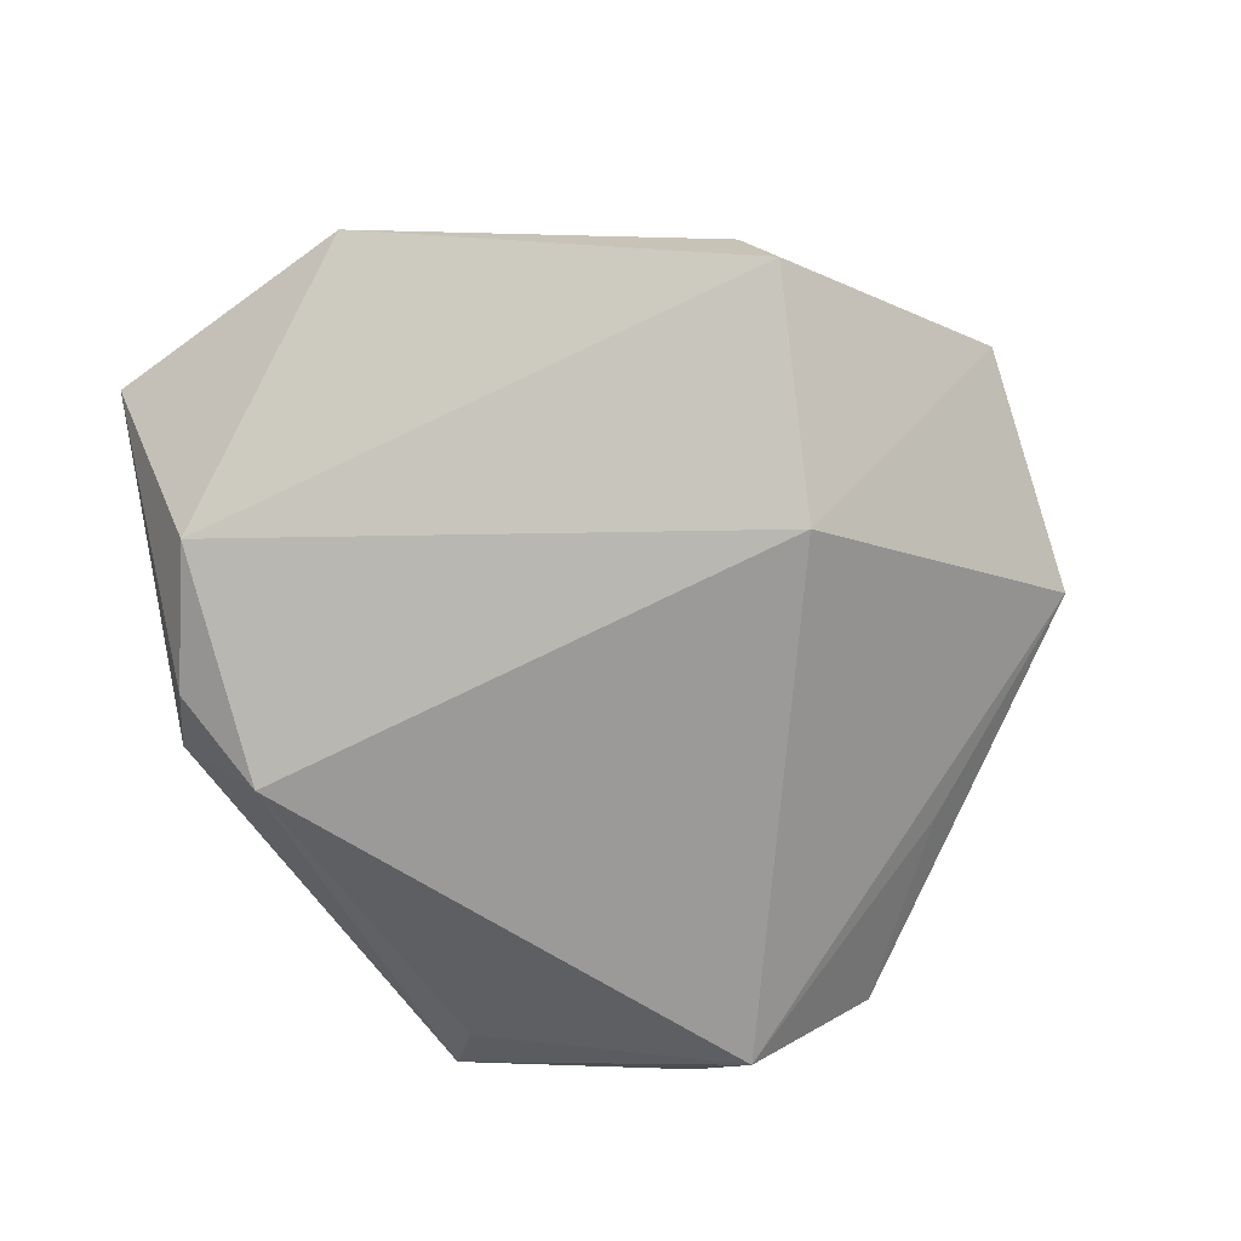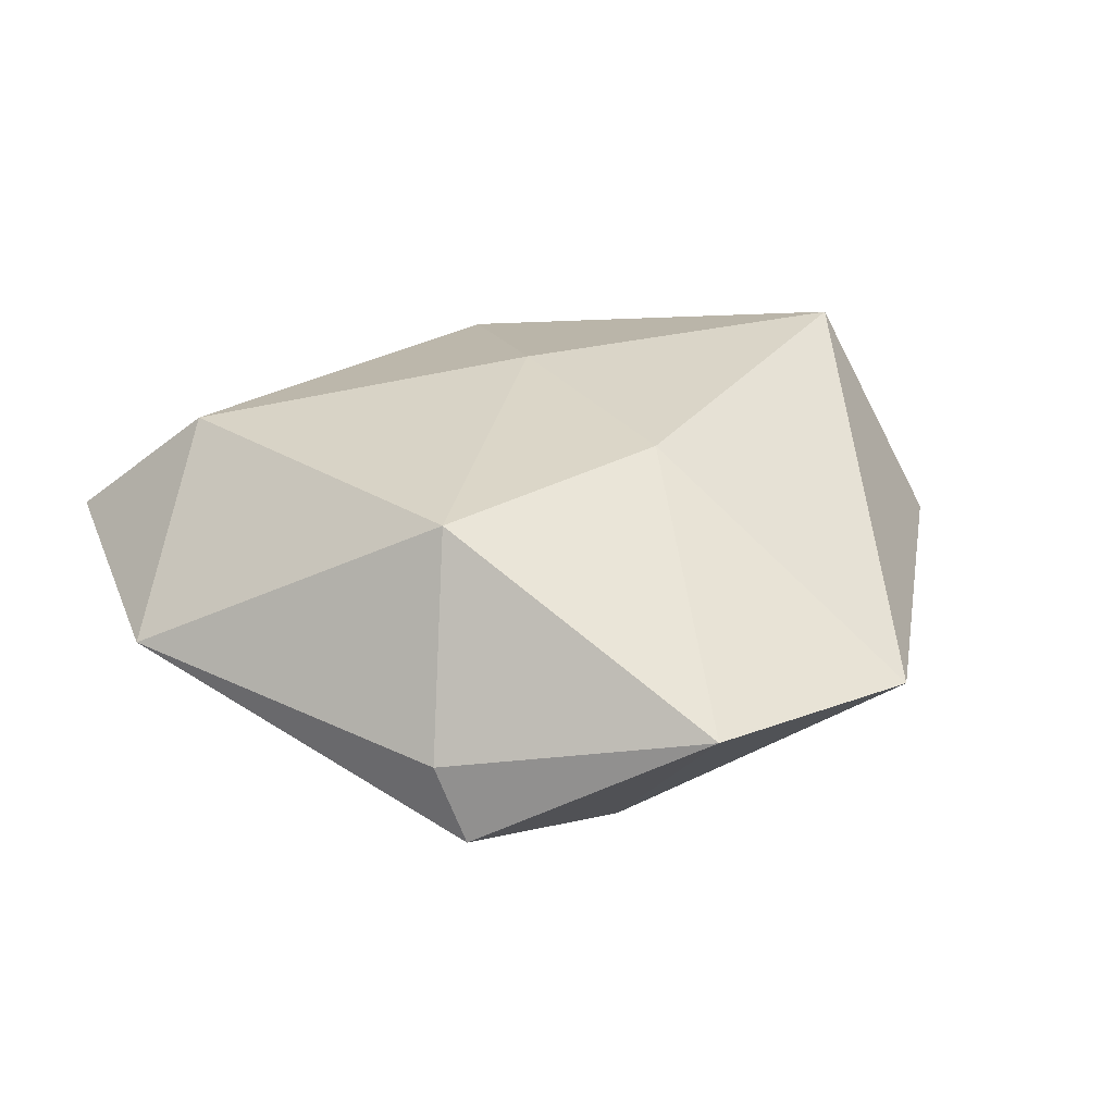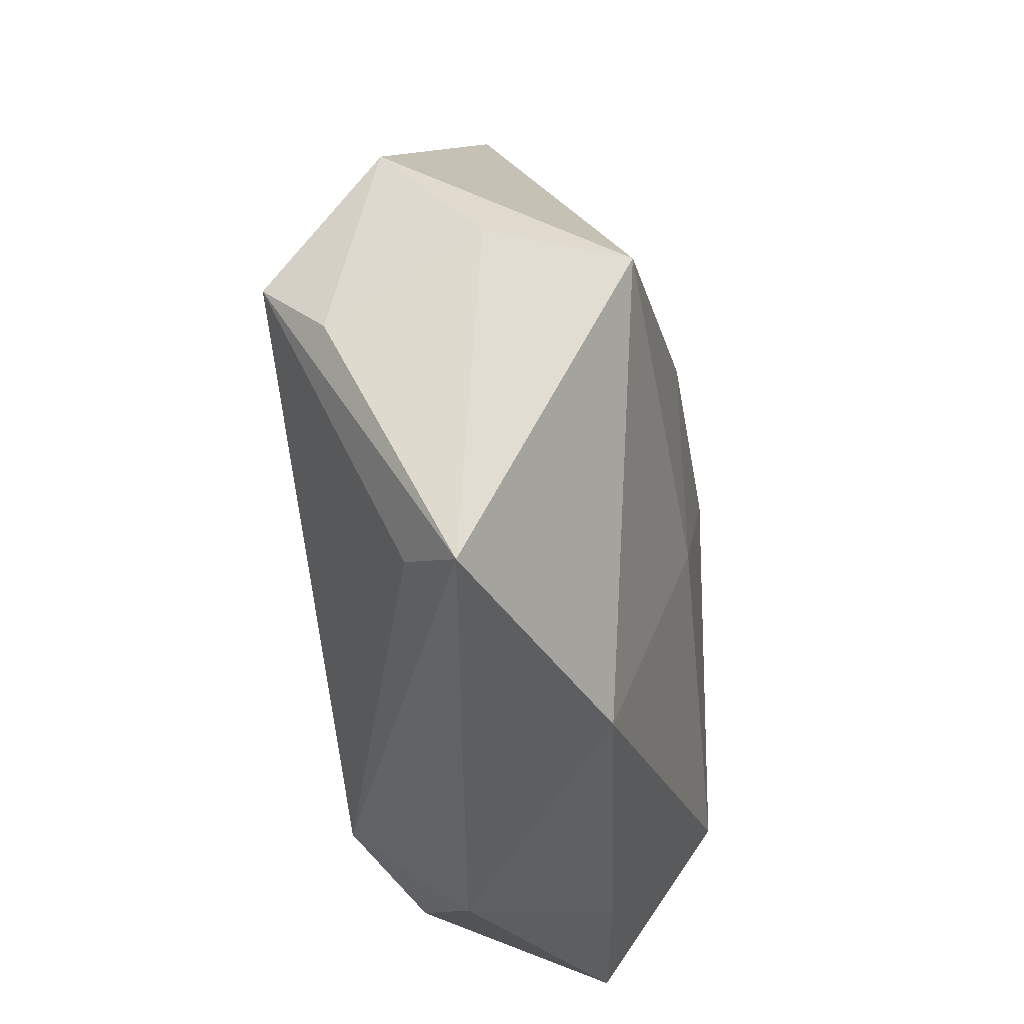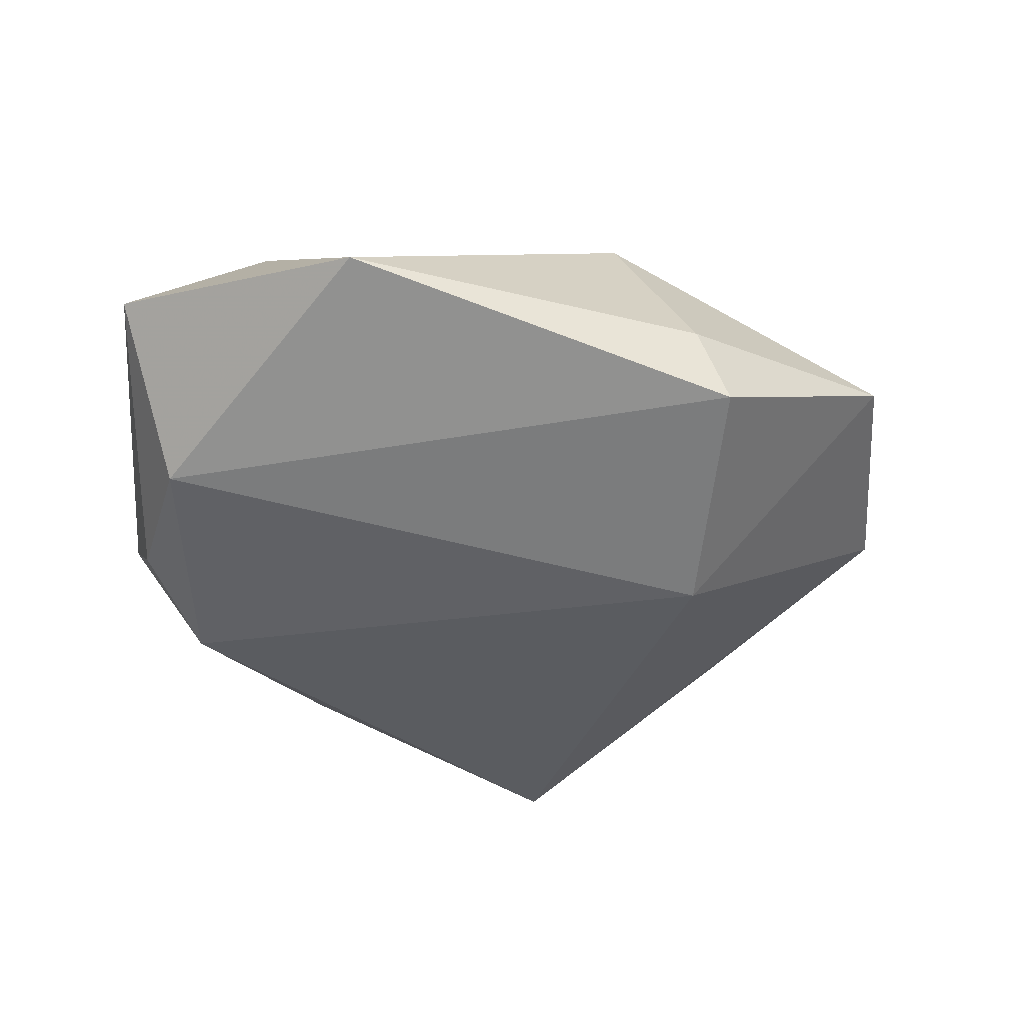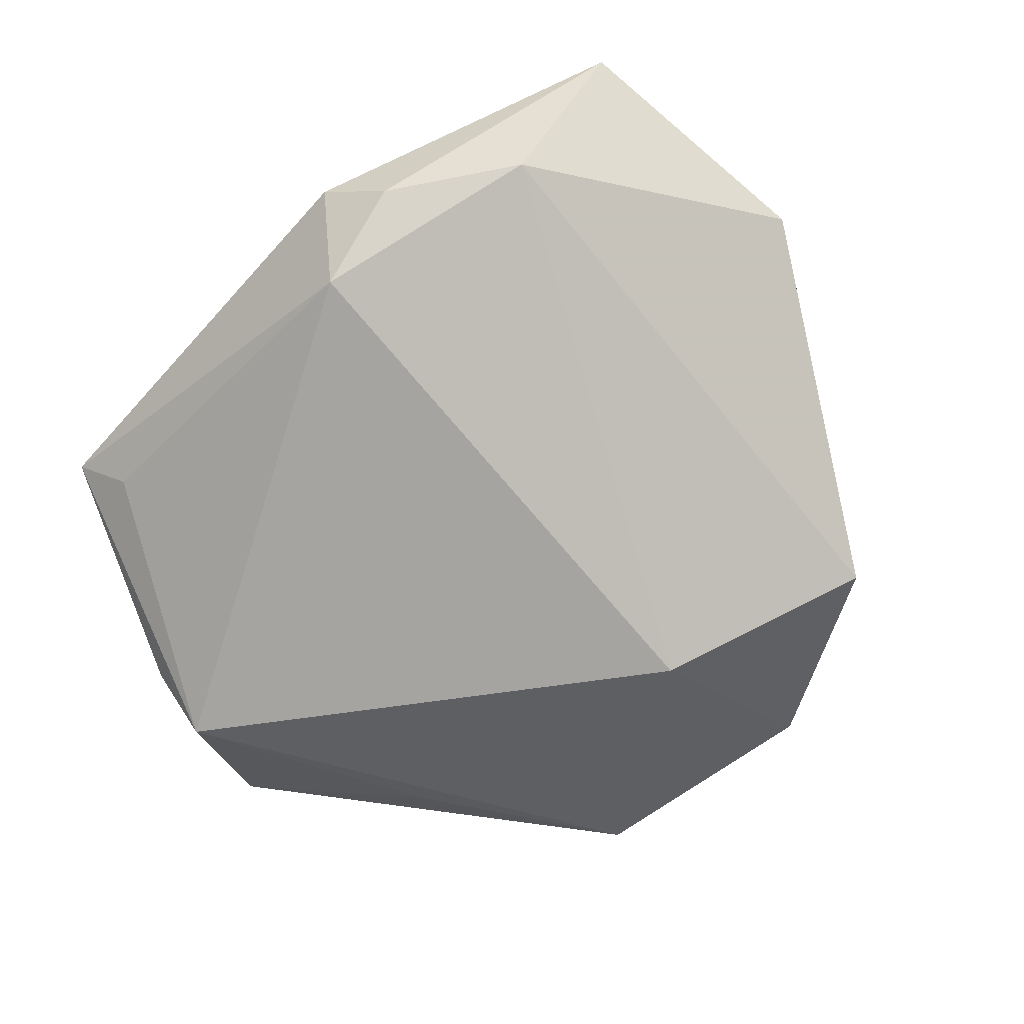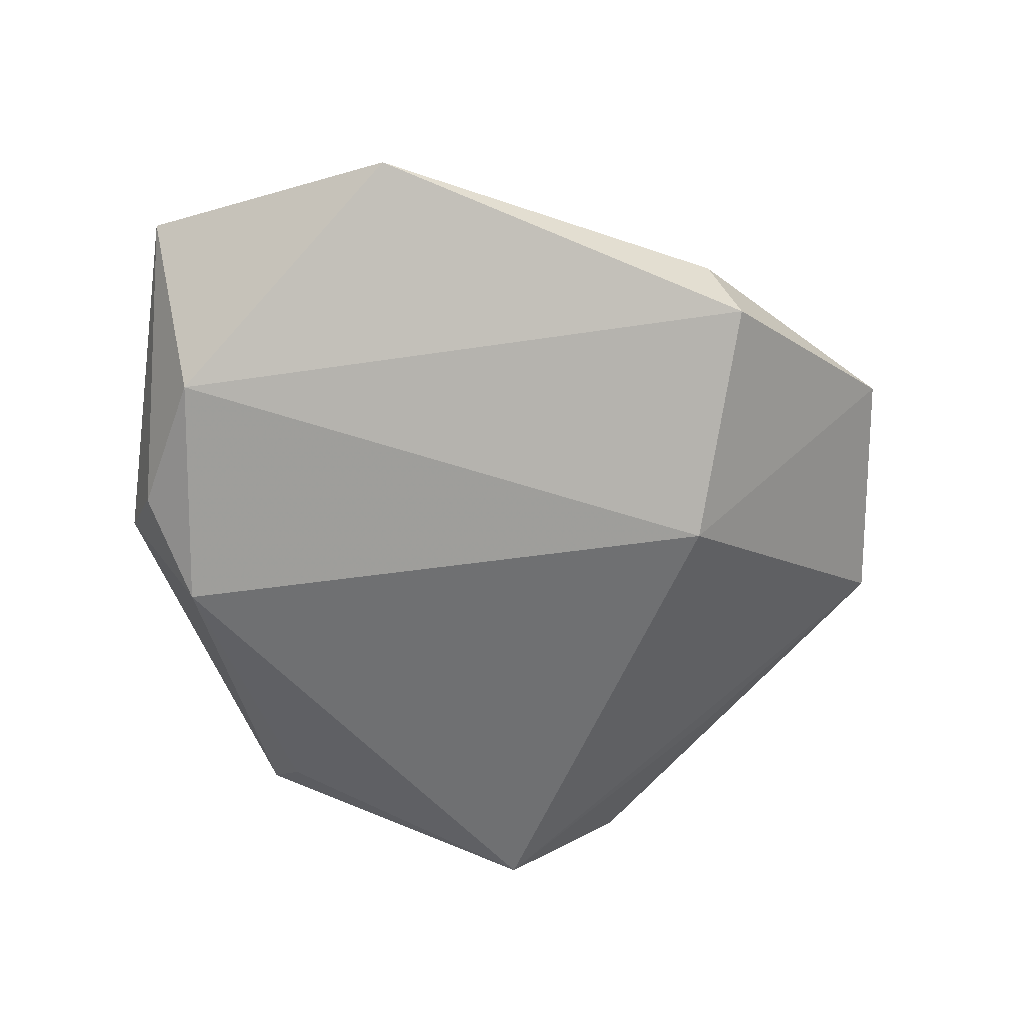
<metadata>
{"format":"obj","ext":"obj","renderer":"f3d","projection":"perspective","resolution":1024,"background":"white","views":[{"elev":-73.8,"azim":113.2,"up":"+Z"},{"elev":28.5,"azim":146.9,"up":"+Z"},{"elev":-38.1,"azim":-78.5,"up":"+Y"},{"elev":-37.8,"azim":99.6,"up":"+Z"},{"elev":-74.6,"azim":37.1,"up":"+Z"},{"elev":-59.0,"azim":96.1,"up":"+Z"}]}
</metadata>
<code>
v 0.03034 0.03215 -0.01096
v -0.01355 0.04564 -0.0003492
v -0.001267 0.01852 0.01849
v -0.0378 0.0008107 0.019
v -0.02853 0.0253 -0.005506
v 0.03255 -0.01966 0.0154
v 0.01182 0.04797 0.002725
v -0.0417 -0.0005126 -0.01562
v -0.04438 0.000639 0.006064
v 0.01425 -0.03663 -0.01215
v 0.003997 -0.03271 -0.01733
v -0.03752 -0.03165 0.002523
v -0.04285 -0.007148 -0.009047
v -0.04512 0.01168 -0.003783
v 0.008048 -0.04031 -0.00628
v -0.03287 -0.02767 -0.003287
v -0.002274 -0.007702 0.01871
v 0.02513 0.01992 0.01738
v 0.04165 -0.03233 0.002133
v 0.03219 0.02916 -0.003134
v 0.007657 0.02541 -0.01993
v 0.04777 -0.005495 -0.001098
v 0.0241 -0.03314 0.005742
v -0.01102 -0.03286 0.01174
v 0.02808 -0.02981 -0.01197
f 21 2 7
f 8 2 21
f 3 18 7
f 3 2 4
f 7 2 3
f 22 18 6
f 4 2 14
f 1 21 7
f 16 12 8
f 4 12 24
f 24 12 15
f 22 6 19
f 5 2 8
f 8 14 5
f 5 14 2
f 8 12 13
f 13 14 8
f 7 18 20
f 20 1 7
f 20 18 22
f 22 1 20
f 10 19 15
f 8 21 11
f 11 16 8
f 11 10 15
f 15 12 11
f 12 16 11
f 4 24 17
f 17 24 6
f 17 3 4
f 18 3 17
f 17 6 18
f 6 24 23
f 23 19 6
f 23 24 15
f 15 19 23
f 9 13 12
f 14 13 9
f 9 12 4
f 4 14 9
f 10 11 25
f 22 19 25
f 19 10 25
f 25 11 21
f 25 1 22
f 21 1 25

</code>
